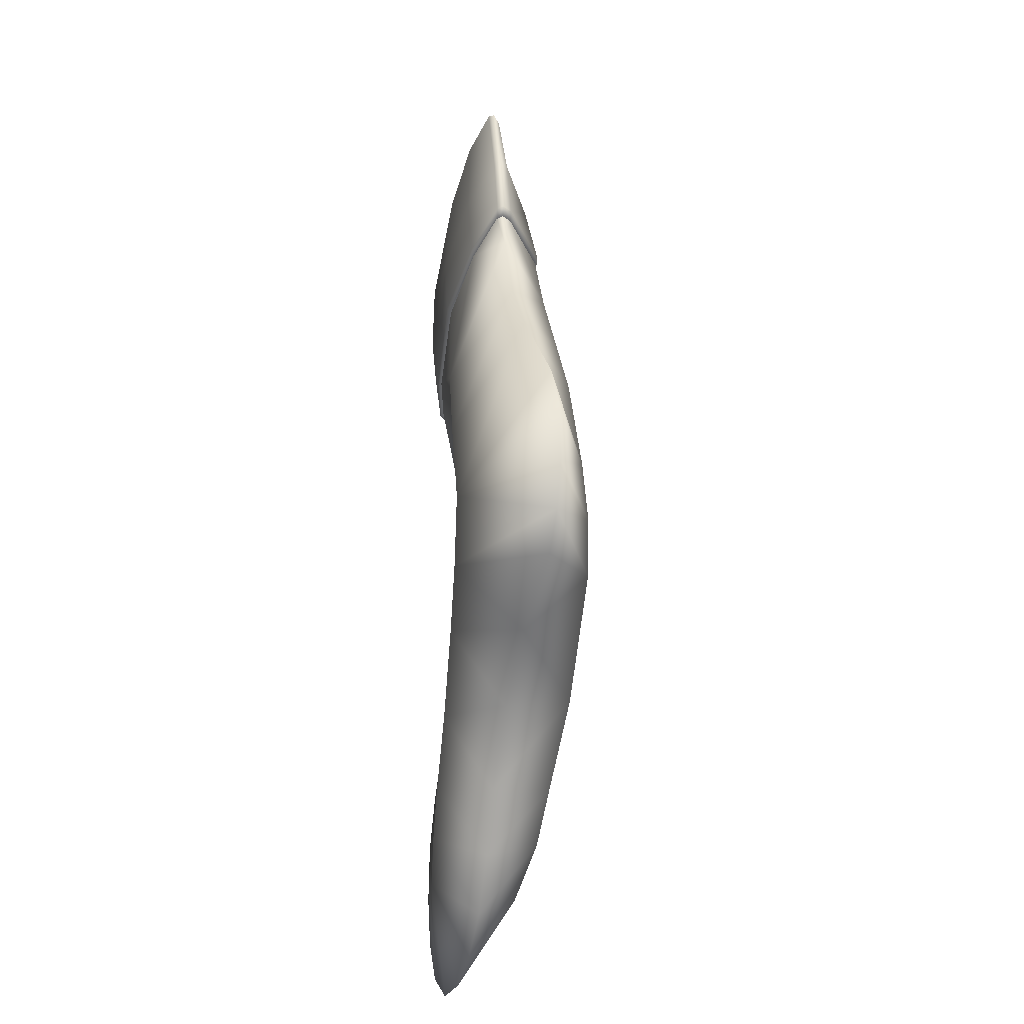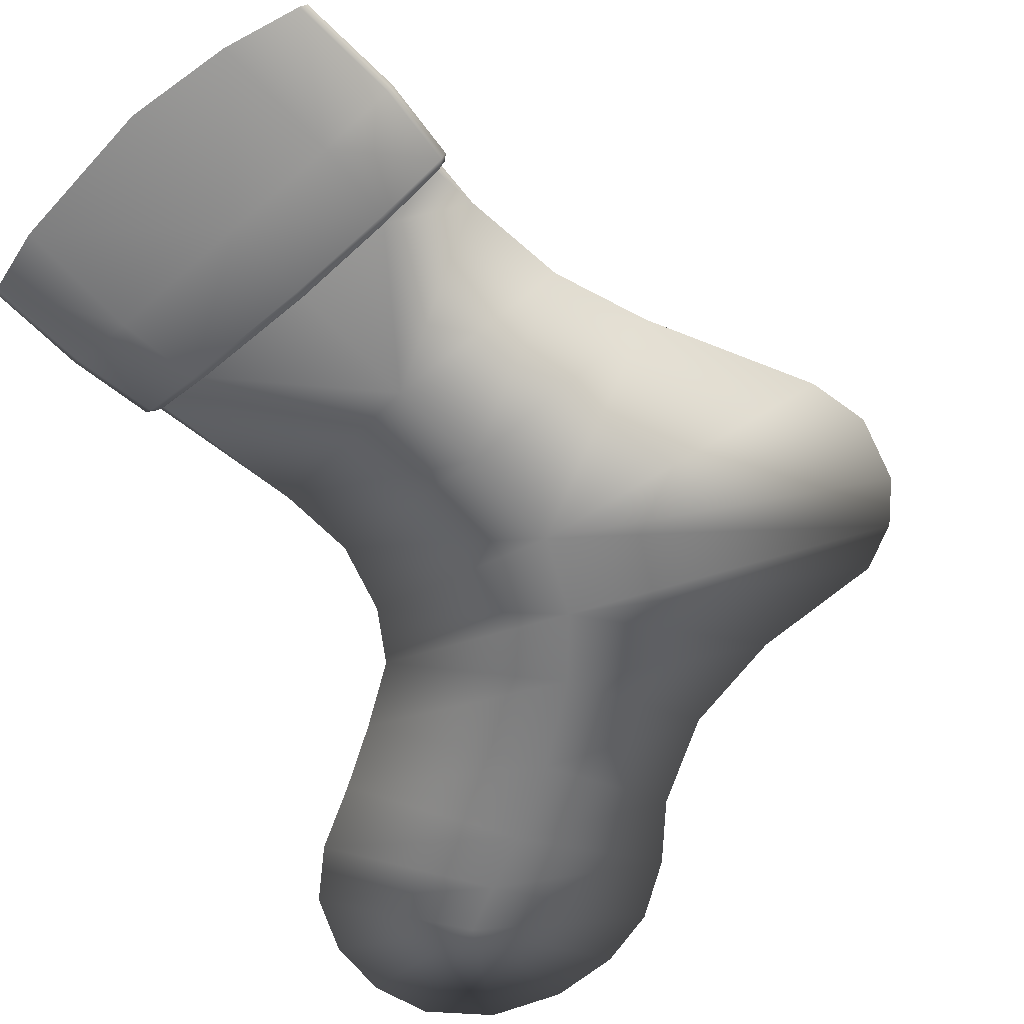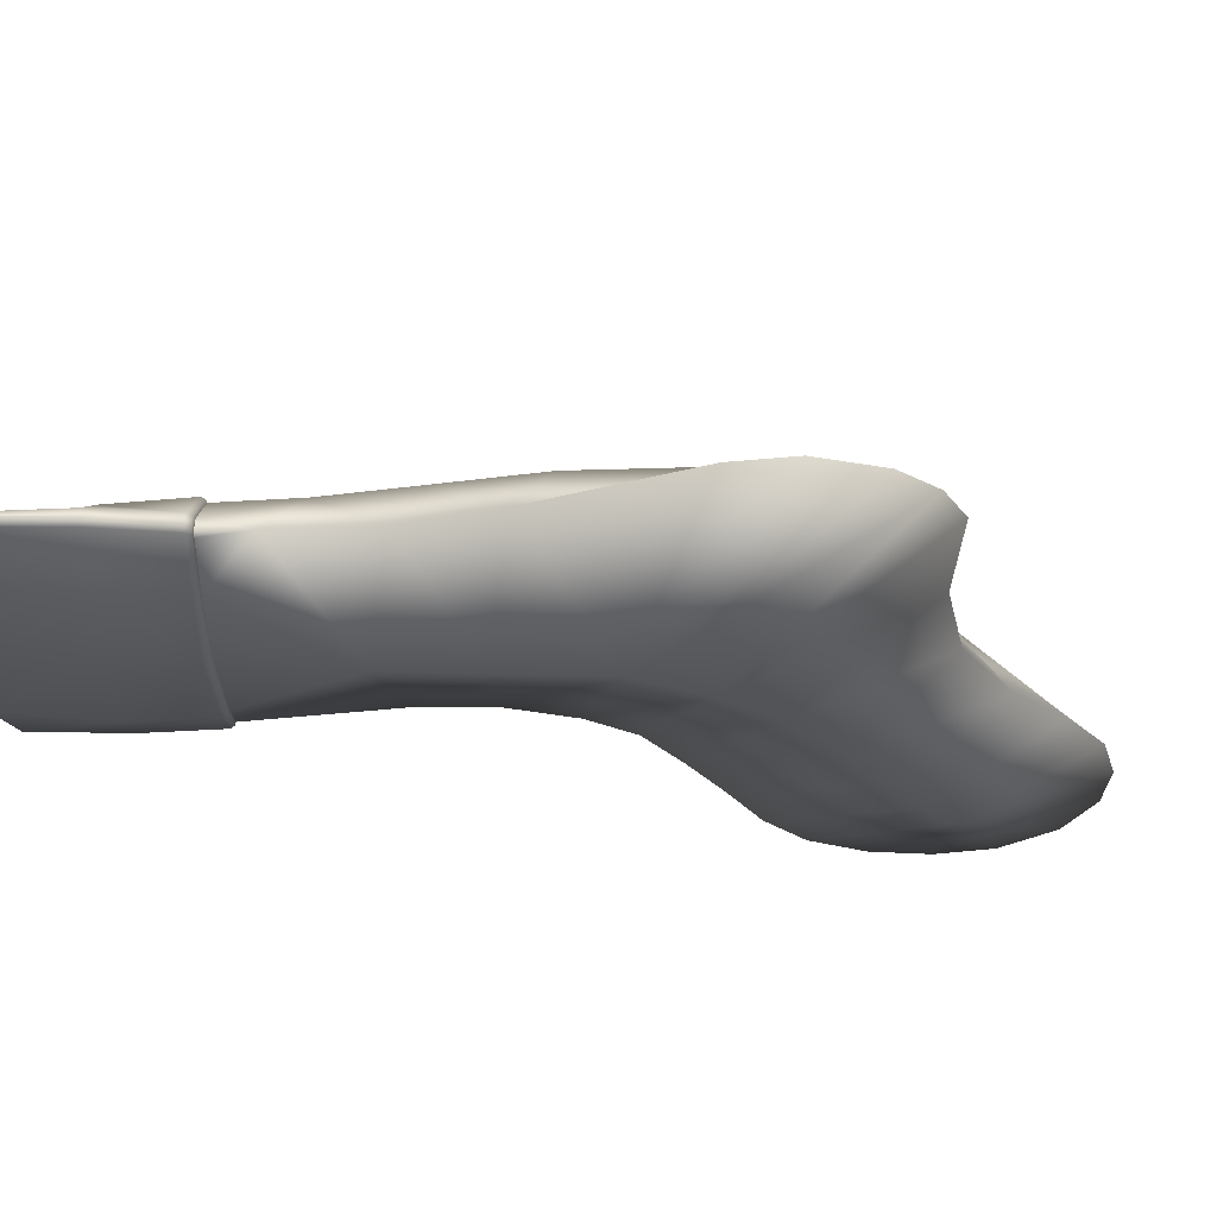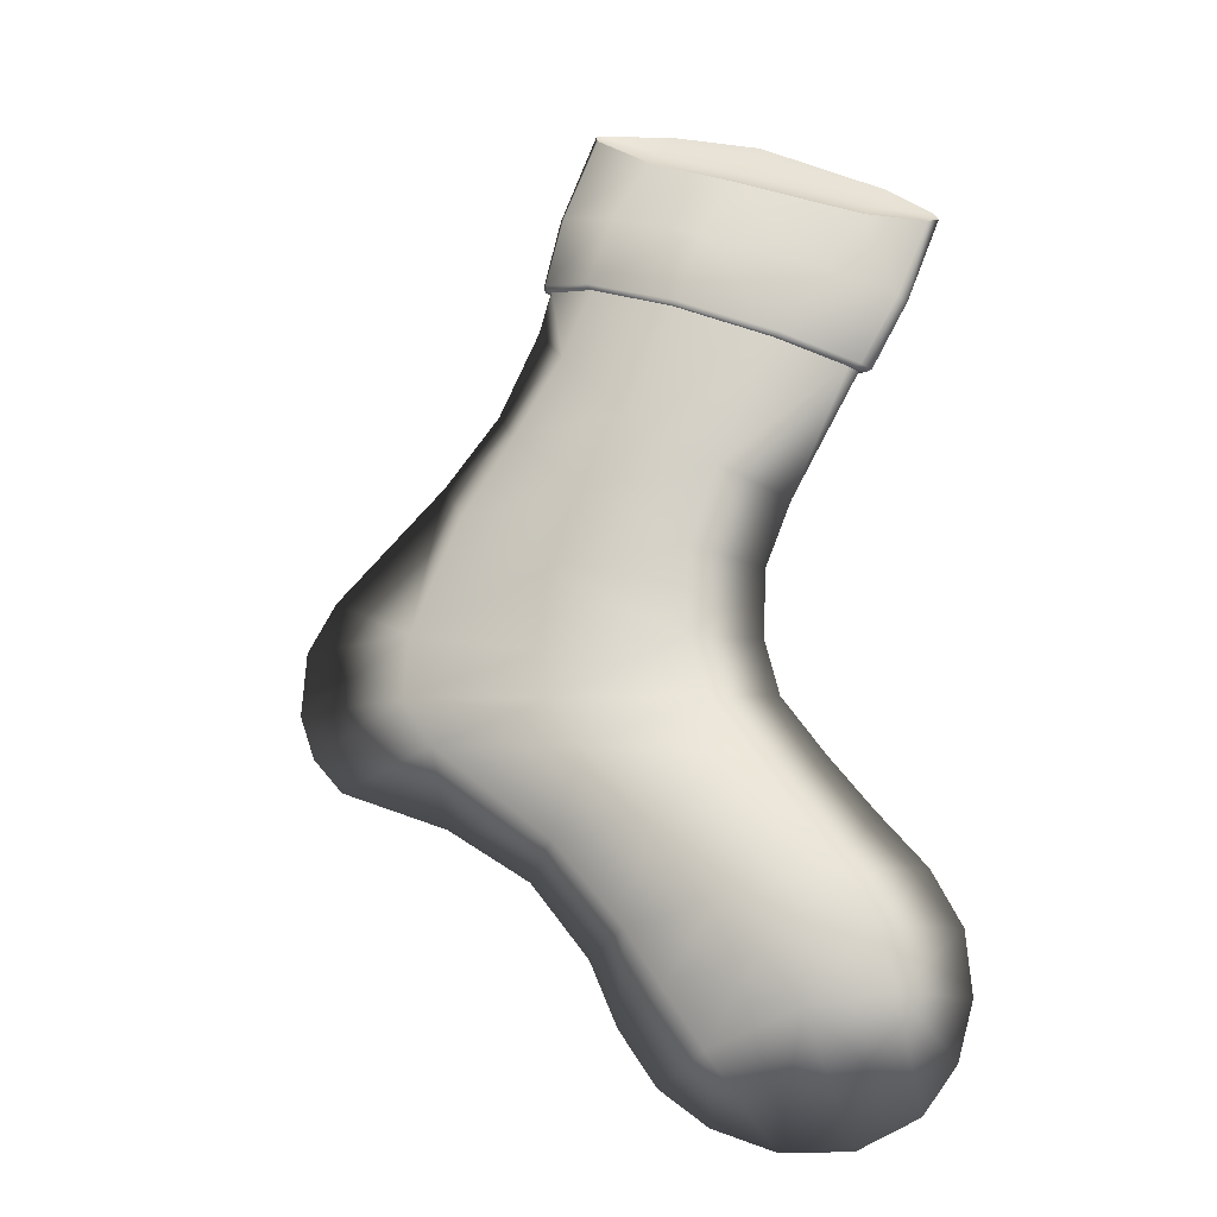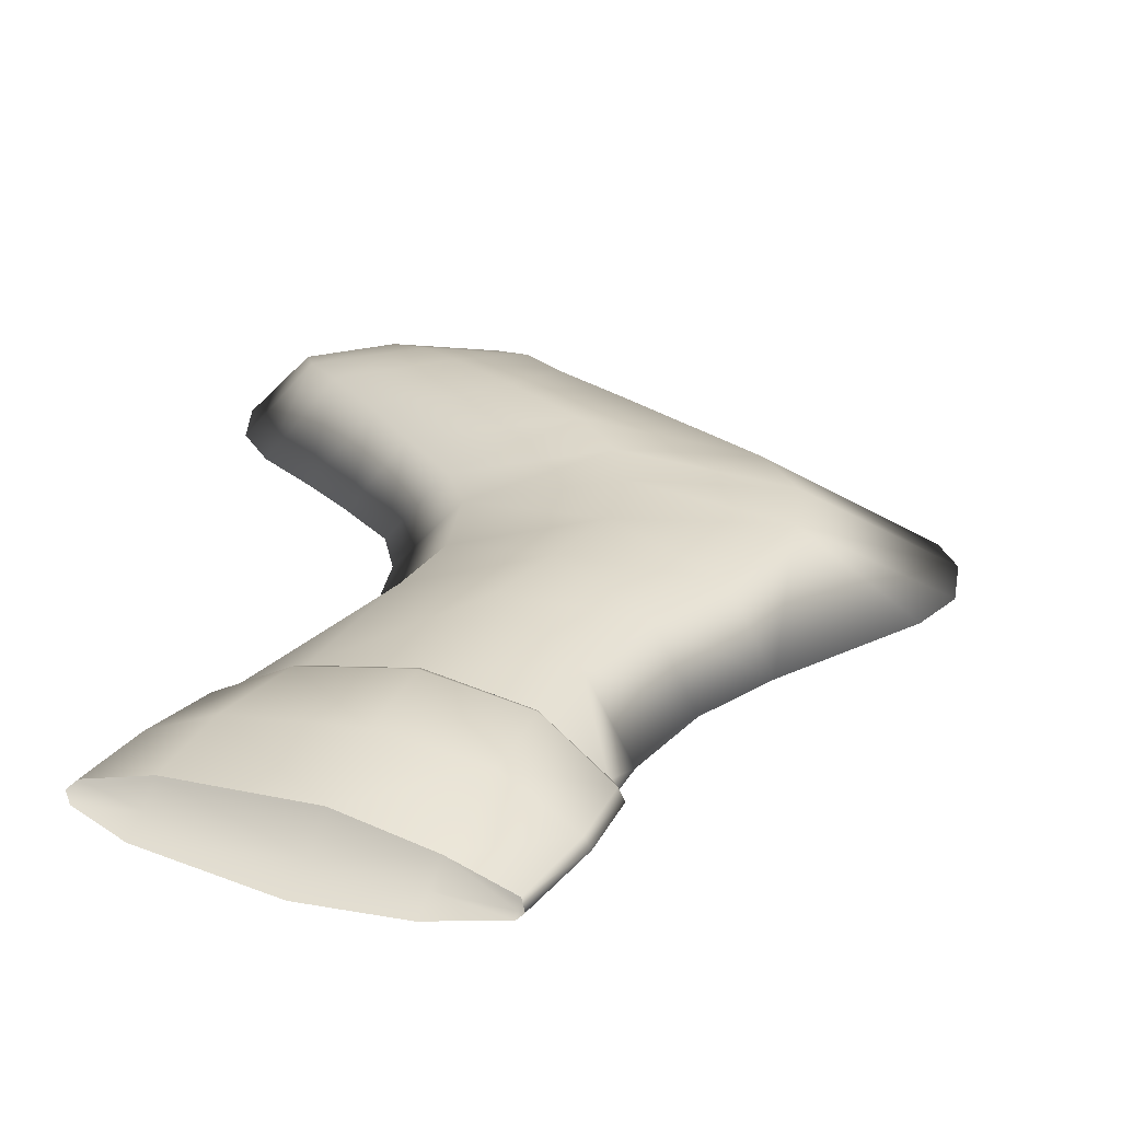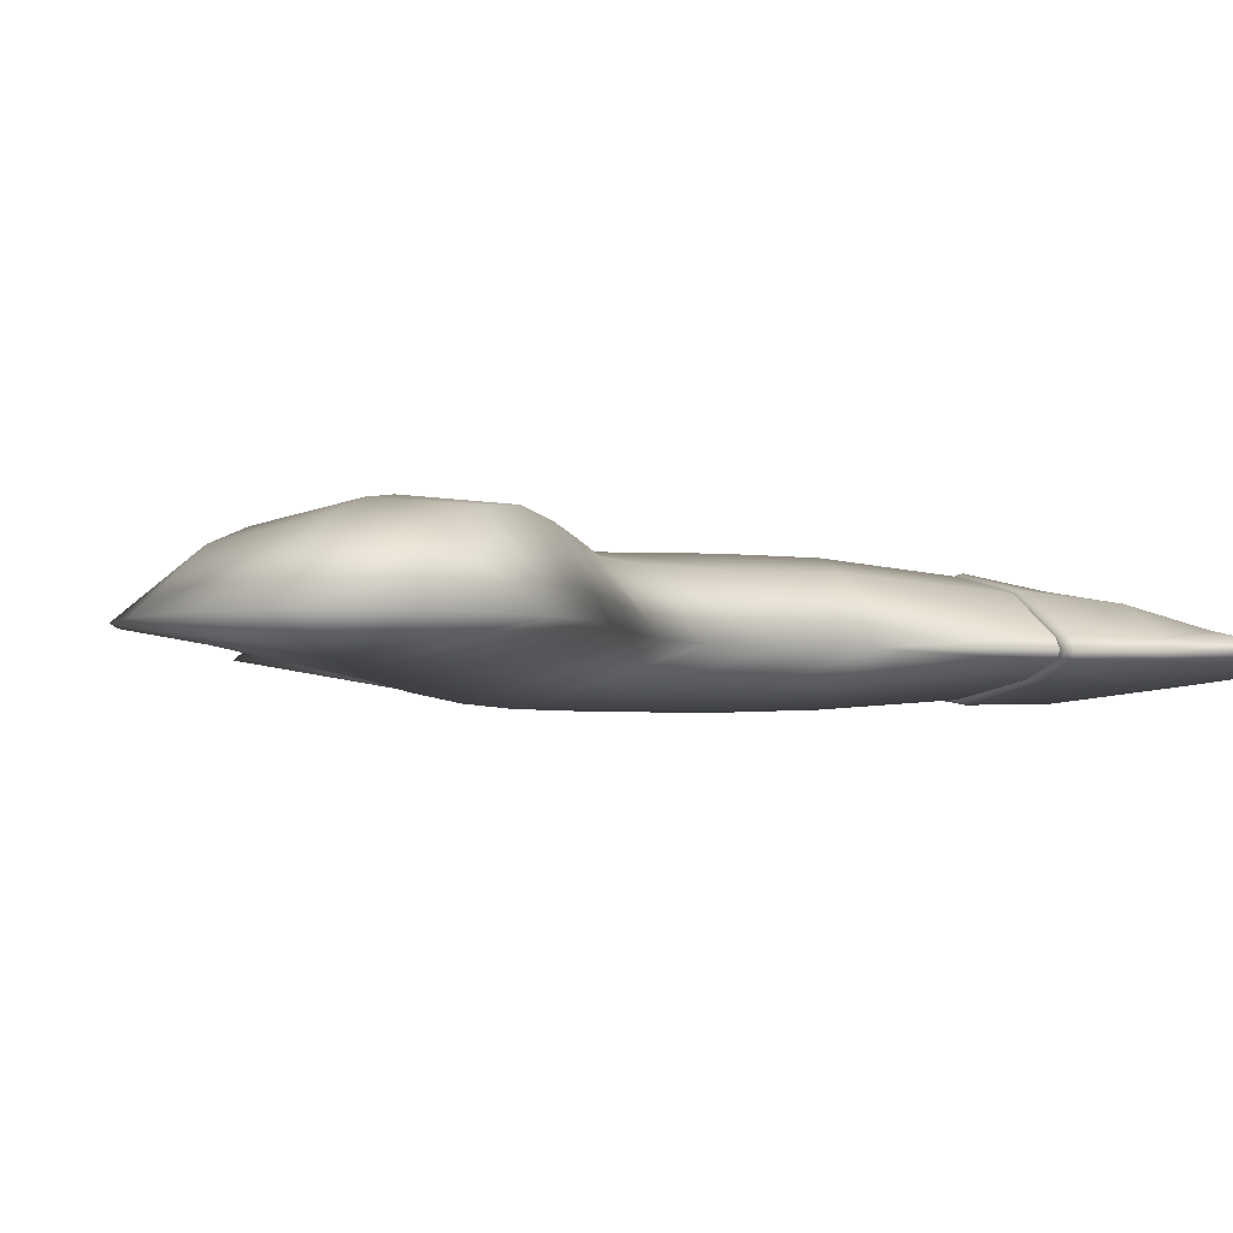
<metadata>
{"format":"obj","ext":"obj","renderer":"f3d","projection":"perspective","resolution":1024,"background":"white","views":[{"elev":-21.9,"azim":-103.0,"up":"+Y"},{"elev":-61.6,"azim":-158.6,"up":"+Z"},{"elev":-25.3,"azim":-111.6,"up":"+Z"},{"elev":-15.2,"azim":17.7,"up":"+Y"},{"elev":24.5,"azim":-174.9,"up":"+Z"},{"elev":-3.5,"azim":50.5,"up":"+Z"}]}
</metadata>
<code>
v  -8.062 -10.16 2.703
v  -11.54 -9.995 1.168
v  -11.67 -11.66 1.168
v  2.166 -13.52 1.168
v  1.687 -14.99 3.092
v  3.33 -14.97 1.168
v  0.6862 -10.56 1.168
v  -0.3404 -12.26 2.725
v  1.066 -12.02 1.168
v  -7.546 -14.85 1.168
v  -7.301 -13.09 3.025
v  -10.45 -13.75 1.168
v  -4.058 -15.64 3.327
v  -5.336 -16.29 1.168
v  -8.141 -11.79 2.831
v  -11.26 -12.82 1.168
v  3.025 -3.809 1.434
v  3.181 -3.831 1.429
v  1.435 -3.177 2.403
v  1.346 -3.177 2.372
v  0.752 -8.763 1.168
v  1.441 -7.06 1.168
v  -0.073 -6.421 2.703
v  -0.7969 -8.426 2.703
v  -4.778 -0.8724 1.431
v  -3.326 -1.419 2.551
v  -3.398 -1.356 2.585
v  -4.895 -0.7947 1.425
v  -6.303 -4.068 1.168
v  -5.309 -5.185 2.703
v  -4.065 -3.18 2.643
v  -5.218 -1.86 1.168
v  -1.432 -19.2 2.987
v  1.013 -18.49 3.351
v  0.1045 -17.25 3.544
v  -2.308 -17.78 3.15
v  -6.698 -7.19 2.703
v  -7.773 -5.844 1.168
v  -10.77 -8.729 1.168
v  4.212 -22.13 1.168
v  4.016 -19.41 2.676
v  1.922 -19.74 2.959
v  2.616 -22.88 1.168
v  0.7806 -22.87 1.168
v  -0.5554 -20.61 2.542
v  5.49 -19.47 1.168
v  5.348 -17.86 1.168
v  3.671 -17.97 3.044
v  -1.445 -15.29 3.712
v  2.893 -16.66 3.19
v  -1.099 -2.257 2.892
v  -1.089 -2.22 2.934
v  -4.076 -12.22 3.44
v  -4.397 -10.99 3.241
v  -4.132 -8.904 3.241
v  -3.204 -6.93 3.261
v  -0.8653 -10.76 2.703
v  4.321 -2.076 1.403
v  5.13 -0.1585 1.36
v  3.577 0.1124 1.666
v  2.692 -1.453 2.175
v  -3.338 -1.414 0.6099
v  -3.407 -1.351 0.5778
v  -1.091 -2.219 0.3148
v  -1.096 -2.257 0.3684
v  -3.004 -13.46 0.0974
v  -1.64 -15.59 0.2069
v  1.92 -19.74 0.59
v  -2.222 -5.083 0.1331
v  -3.129 -7.214 0.0501
v  -0.8263 -22.29 1.168
v  -3.937 -9.661 0.0497
v  5.084 -20.95 1.168
v  3.363 -3.775 0.9341
v  3.557 -3.85 1.142
v  3.392 -3.91 1.157
v  3.203 -3.839 0.952
v  4.583 -16.42 1.168
v  -0.2184 -17.35 0.3033
v  -3.698 -11.73 0.0497
v  1.546 -3.083 2.424
v  -0.4051 -0.2954 2.625
v  -1.054 -2.118 2.962
v  0.172 1.4 1.901
v  -2.067 2.359 1.572
v  -2.833 0.581 2.368
v  -3.423 -1.26 2.606
v  -5.111 -0.5811 1.142
v  -4.633 1.248 1.154
v  -4.508 1.205 0.9962
v  -4.991 -0.6248 0.986
v  1.805 -3.349 0.6506
v  3.228 -3.885 1.168
v  3.045 -3.817 0.9677
v  -2.18 -5.101 3.201
v  -5.036 -0.7416 1.157
v  -4.92 -0.785 1.003
v  -4.965 -0.6397 1.416
v  3.34 -3.767 1.42
v  5.373 -0.0727 1.168
v  4.517 -2.151 1.155
v  4.31 -2.07 0.9414
v  5.233 0.1707 0.9866
v  -4.478 1.19 1.405
v  -3.56 3.307 1.35
v  -3.65 3.525 1.168
v  -3.49 3.569 1.038
v  -0.3791 -0.2235 0.3102
v  2.906 -1.517 0.5533
v  2.045 -3.263 0.5909
v  -1.037 -2.067 0.2587
v  3.96 1.115 0.7855
v  0.6919 2.764 0.7204
v  1.917 -3.354 0.6218
v  -2.877 0.6404 0.5186
v  -1.704 3.389 0.8075
v  -3.429 -1.194 0.5437
v  -4.803 -0.863 1.018
v  -4.915 -0.8208 1.168
v  -3.518 3.422 1.131
v  -1.886 2.791 1.08
v  0.432 1.879 1.078
v  3.768 0.4903 1.105
v  5.182 -0.0207 1.14
v  0.7841 -13.73 2.914
v  -3.195 -13.49 3.64
v  -3.806 -18.24 1.168
v  -3.086 -19.91 1.168
v  -2.1 -21.35 1.168
v  0.925 -18.6 0.4315
o norvedem_sock
g norvedem_sock
f 1 2 3
f 4 5 6
f 7 8 9
f 10 11 12
f 13 11 10
f 10 14 13
f 15 3 16
f 17 18 19
f 19 20 17
f 21 22 23
f 23 24 21
f 25 26 27
f 27 28 25
f 29 30 31
f 31 32 29
f 33 34 35
f 35 36 33
f 1 37 38
f 38 39 1
f 40 41 42
f 43 42 44
f 44 42 45
f 41 46 47
f 47 48 41
f 36 35 49
f 49 13 36
f 5 49 35
f 35 50 5
f 26 51 52
f 52 27 26
f 20 19 52
f 52 51 20
f 11 53 15
f 1 54 55
f 55 37 1
f 37 55 56
f 56 30 37
f 54 57 55
f 24 56 55
f 55 57 24
f 58 59 60
f 60 61 58
f 62 63 64
f 64 65 62
f 66 67 14
f 14 10 66
f 68 43 44
f 69 70 29
f 29 32 69
f 71 68 44
f 2 72 3
f 38 70 72
f 72 39 38
f 68 73 40
f 74 75 76
f 76 77 74
f 72 70 21
f 21 7 72
f 6 78 79
f 79 67 6
f 66 80 9
f 9 4 66
f 81 61 82
f 82 83 81
f 84 85 86
f 86 82 84
f 84 82 61
f 61 60 84
f 87 83 82
f 82 86 87
f 88 89 90
f 90 91 88
f 22 69 92
f 77 76 93
f 93 94 77
f 62 65 69
f 20 51 95
f 95 23 20
f 31 95 51
f 51 26 31
f 96 88 91
f 91 97 96
f 28 27 87
f 87 98 28
f 27 52 83
f 83 87 27
f 76 75 99
f 99 18 76
f 19 81 83
f 83 52 19
f 100 101 102
f 102 103 100
f 104 86 85
f 85 105 104
f 99 58 61
f 61 81 99
f 98 87 86
f 86 104 98
f 90 89 106
f 106 107 90
f 102 101 75
f 75 74 102
f 108 109 110
f 110 111 108
f 112 109 108
f 108 113 112
f 64 114 92
f 92 65 64
f 111 110 114
f 114 64 111
f 108 115 116
f 116 113 108
f 63 117 111
f 111 64 63
f 117 115 108
f 108 111 117
f 118 97 63
f 63 62 118
f 75 101 58
f 58 99 75
f 18 99 81
f 81 19 18
f 101 100 59
f 59 58 101
f 93 76 18
f 18 17 93
f 109 102 74
f 74 110 109
f 103 102 109
f 109 112 103
f 114 77 94
f 94 92 114
f 110 74 77
f 77 114 110
f 88 98 104
f 104 89 88
f 89 104 105
f 105 106 89
f 96 28 98
f 98 88 96
f 119 25 28
f 28 96 119
f 119 96 97
f 97 118 119
f 115 90 107
f 107 116 115
f 97 91 117
f 117 63 97
f 91 90 115
f 115 117 91
f 106 120 107
f 121 107 120
f 121 122 113
f 113 116 121
f 112 113 122
f 122 123 112
f 103 112 123
f 123 124 103
f 124 100 103
f 59 124 123
f 123 60 59
f 60 123 122
f 122 84 60
f 85 84 122
f 122 121 85
f 85 120 105
f 106 105 120
f 124 59 100
f 85 121 120
f 121 116 107
f 4 6 67
f 67 66 4
f 80 66 10
f 10 12 80
f 125 126 49
f 49 5 125
f 13 49 126
f 126 11 13
f 127 36 13
f 13 14 127
f 6 50 78
f 8 53 126
f 126 125 8
f 45 71 44
f 73 41 40
f 36 127 128
f 128 33 36
f 34 48 50
f 50 35 34
f 42 41 48
f 48 34 42
f 33 128 129
f 129 45 33
f 48 47 78
f 78 50 48
f 45 42 34
f 34 33 45
f 45 129 71
f 73 46 41
f 43 40 42
f 57 54 53
f 53 8 57
f 15 53 54
f 54 1 15
f 11 16 12
f 9 125 4
f 1 39 2
f 15 1 3
f 23 95 56
f 56 24 23
f 30 56 95
f 95 31 30
f 38 37 30
f 30 29 38
f 21 57 7
f 119 32 25
f 25 31 26
f 25 32 31
f 22 93 17
f 17 23 22
f 17 20 23
f 6 5 50
f 4 125 5
f 9 8 125
f 68 46 73
f 68 40 43
f 71 129 68
f 80 72 7
f 7 9 80
f 79 130 128
f 128 127 79
f 67 79 127
f 127 14 67
f 68 130 47
f 47 46 68
f 130 68 129
f 129 128 130
f 78 47 130
f 130 79 78
f 80 12 16
f 16 3 72
f 72 80 16
f 2 39 72
f 29 70 38
f 70 69 22
f 22 21 70
f 69 65 92
f 92 94 22
f 94 93 22
f 69 32 62
f 32 119 118
f 62 32 118
f 11 15 16
f 11 126 53
f 7 57 8
f 21 24 57

</code>
